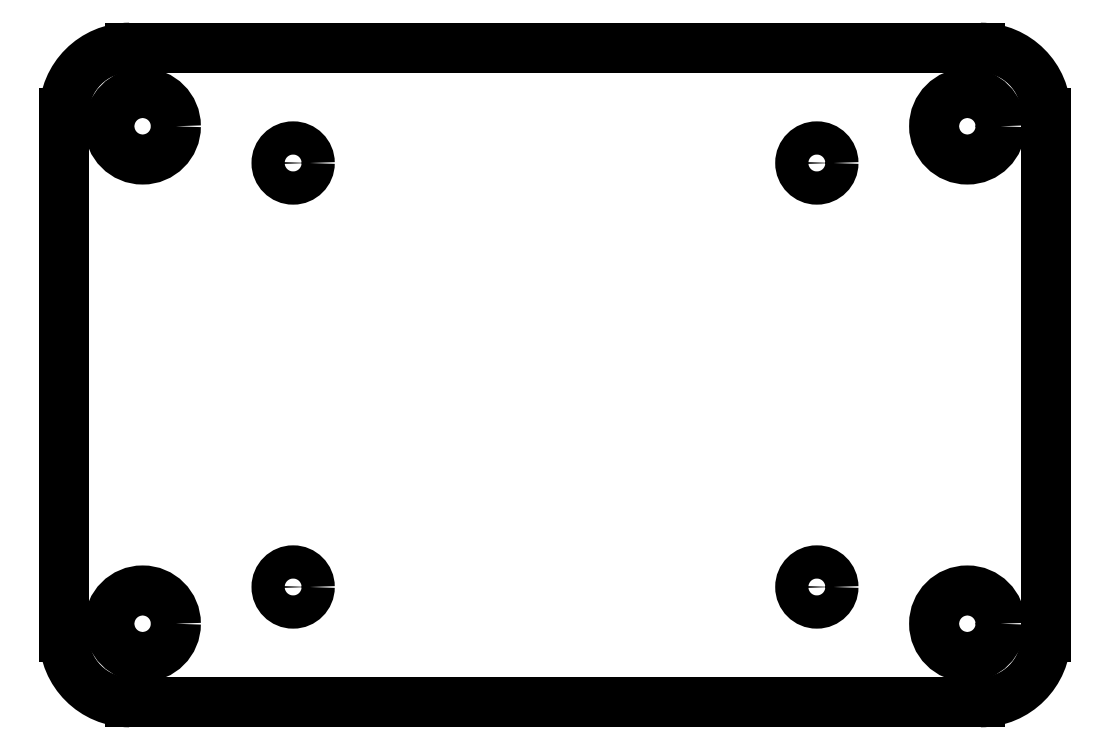
<metadata>
{"format":"dxf","ext":"dxf","renderer":"ezdxf+matplotlib","layout":"modelspace","background":"white","min_lineweight":24,"dpi":150}
</metadata>
<code>
0
SECTION
2
ENTITIES
0
ARC
8
Contour
39
0.1
10
70
20
45
30
 0
40
5
50
0
51
90
0
LINE
8
Contour
39
0.1
10
75
20
45
30
 0
11
75
21
5
0
ARC
8
Contour
39
0.1
10
70
20
5
30
 0
40
5
50
-90
51
0
0
LINE
8
Contour
39
0.1
10
70
20
0
30
 0
11
5
21
0
0
ARC
8
Contour
39
0.1
10
5
20
5
30
 0
40
5
50
180
51
270
0
LINE
8
Contour
39
0.1
10
0
20
5
30
 0
11
0
21
45
0
ARC
8
Contour
39
0.1
10
5
20
45
30
 0
40
5
50
90
51
180
0
LINE
8
Contour
39
0.1
10
5
20
50
30
 0
11
70
21
50
0
CIRCLE
8
Contour
39
0.1
10
6
20
6
30
 0
40
2.54
0
CIRCLE
8
Contour
39
0.1
10
6
20
44
30
 0
40
2.54
0
CIRCLE
8
Contour
39
0.1
10
69
20
44
30
 0
40
2.54
0
CIRCLE
8
Contour
39
0.1
10
69
20
6
30
 0
40
2.54
0
CIRCLE
8
Contour
39
0.1
10
17.5
20
41.19
30
 0
40
1.27
0
CIRCLE
8
Contour
39
0.1
10
57.5
20
41.19
30
 0
40
1.27
0
CIRCLE
8
Contour
39
0.1
10
17.5
20
8.806
30
 0
40
1.27
0
CIRCLE
8
Contour
39
0.1
10
57.5
20
8.806
30
 0
40
1.27
0
ENDSEC
0
EOF

</code>
